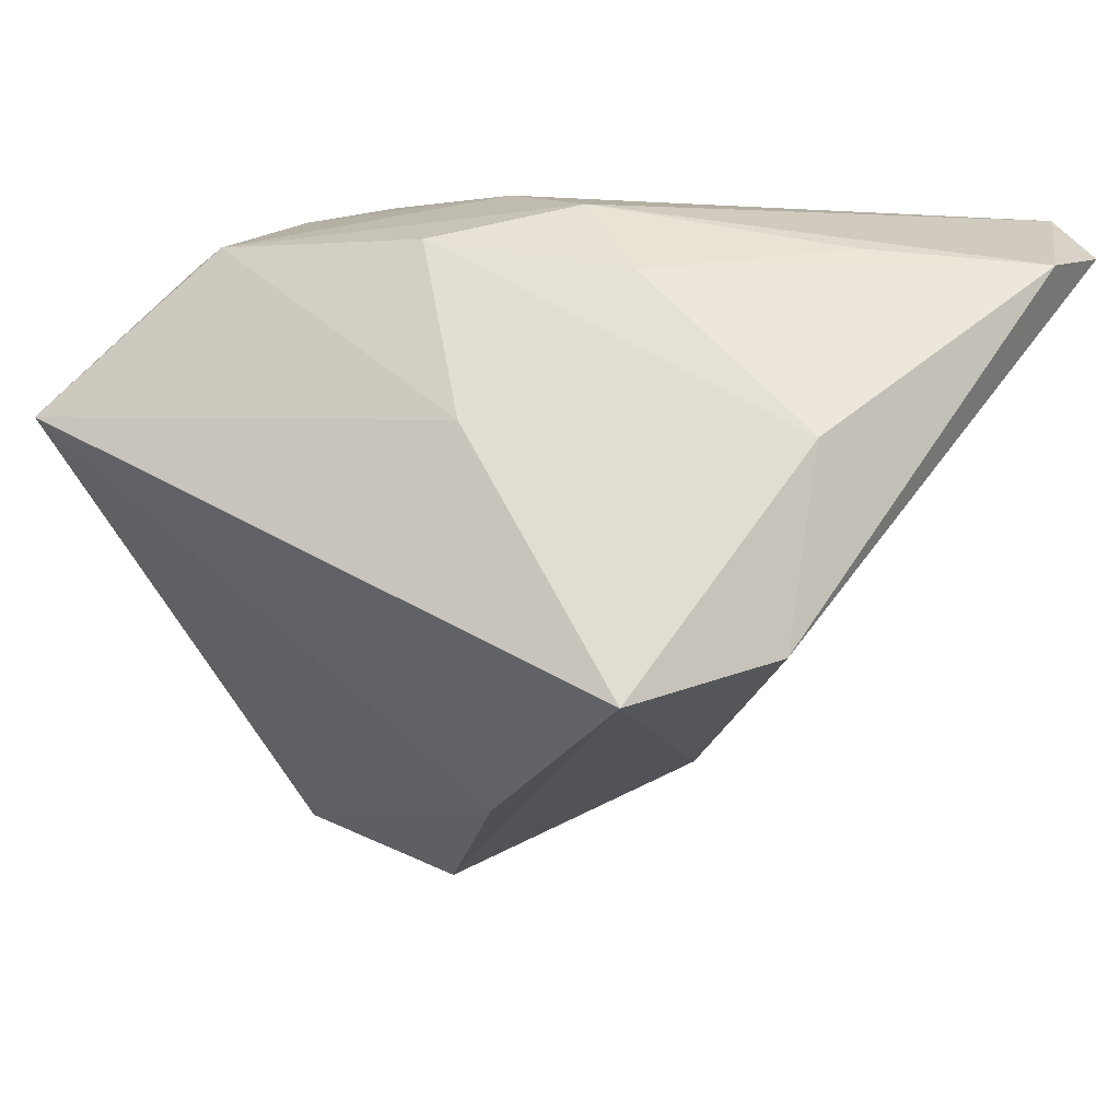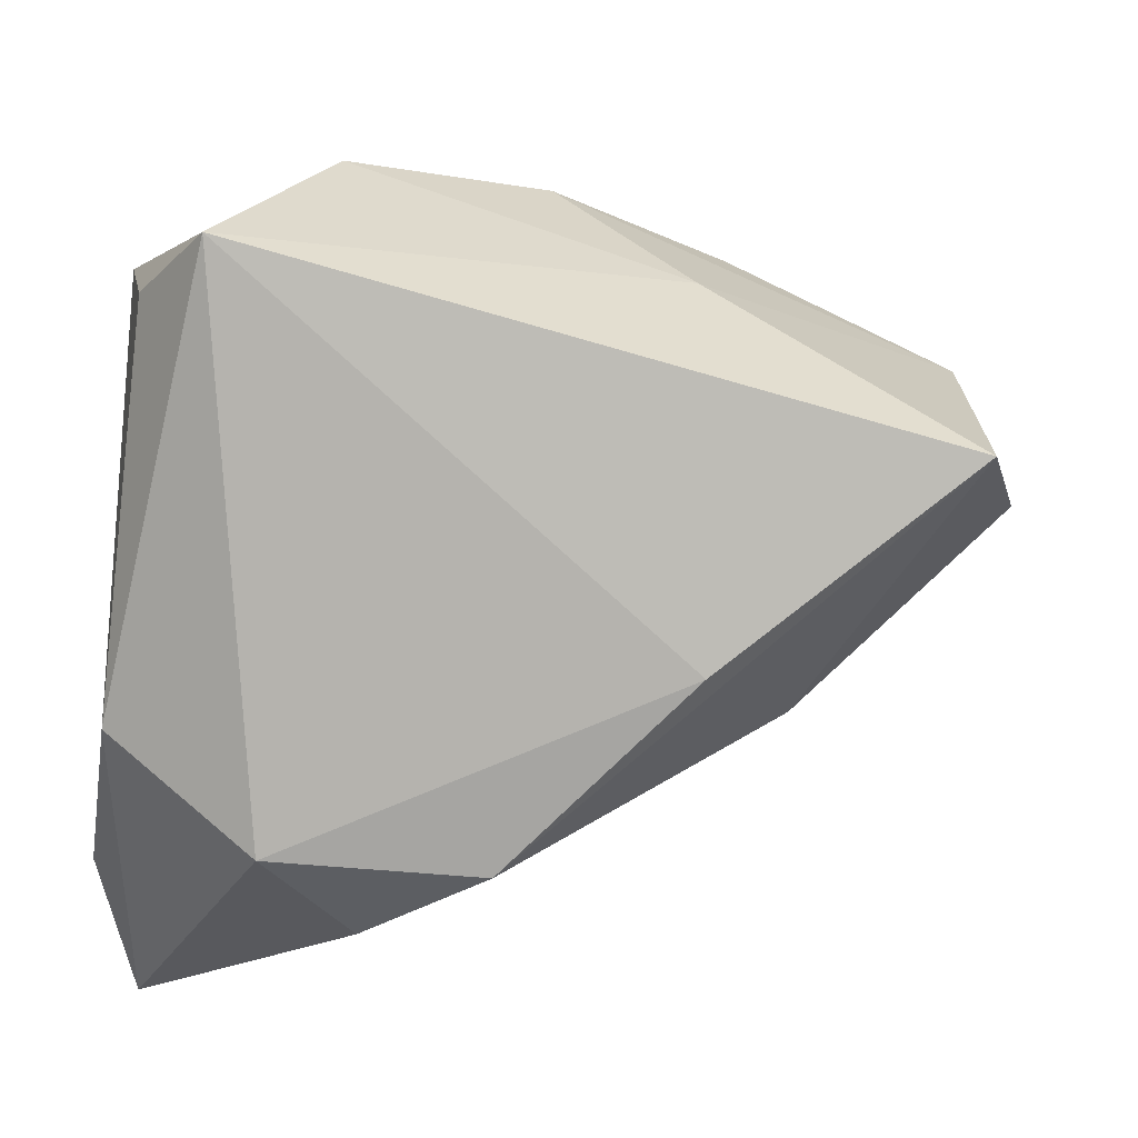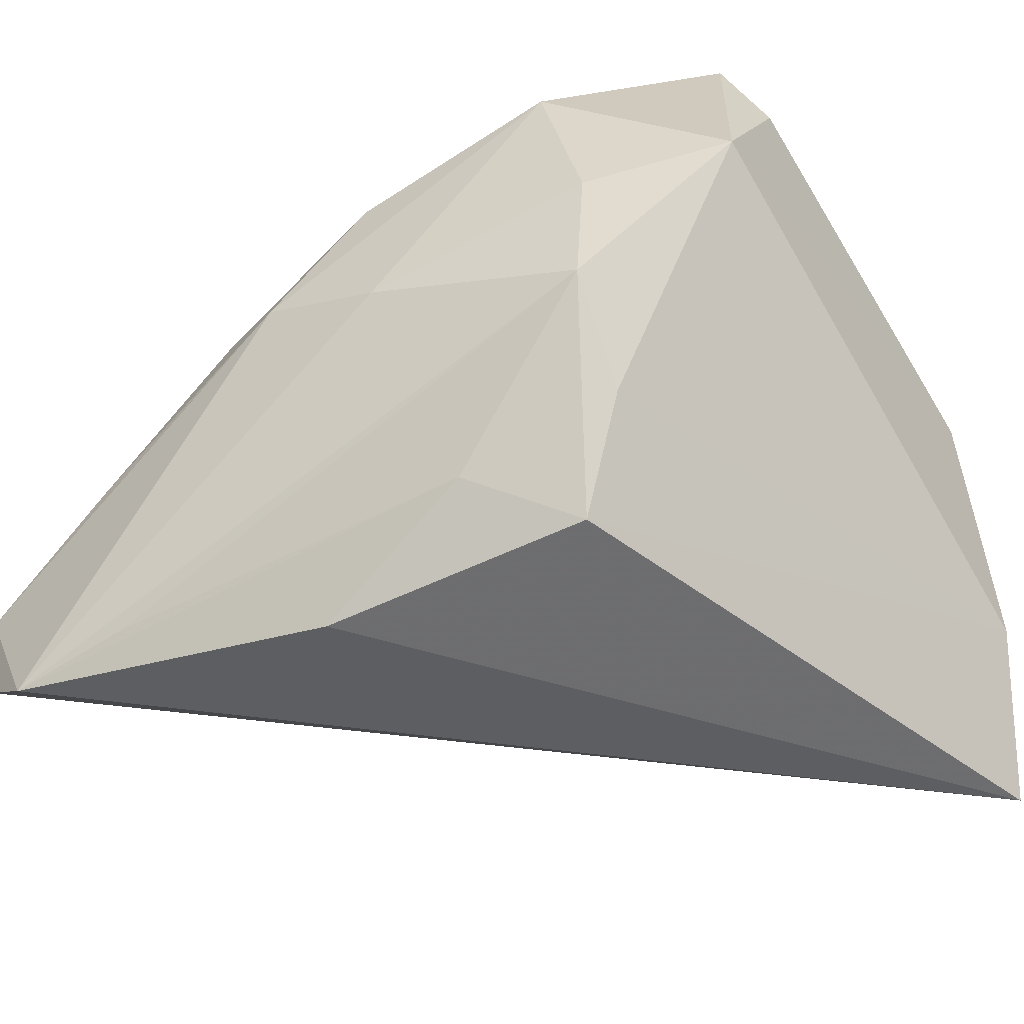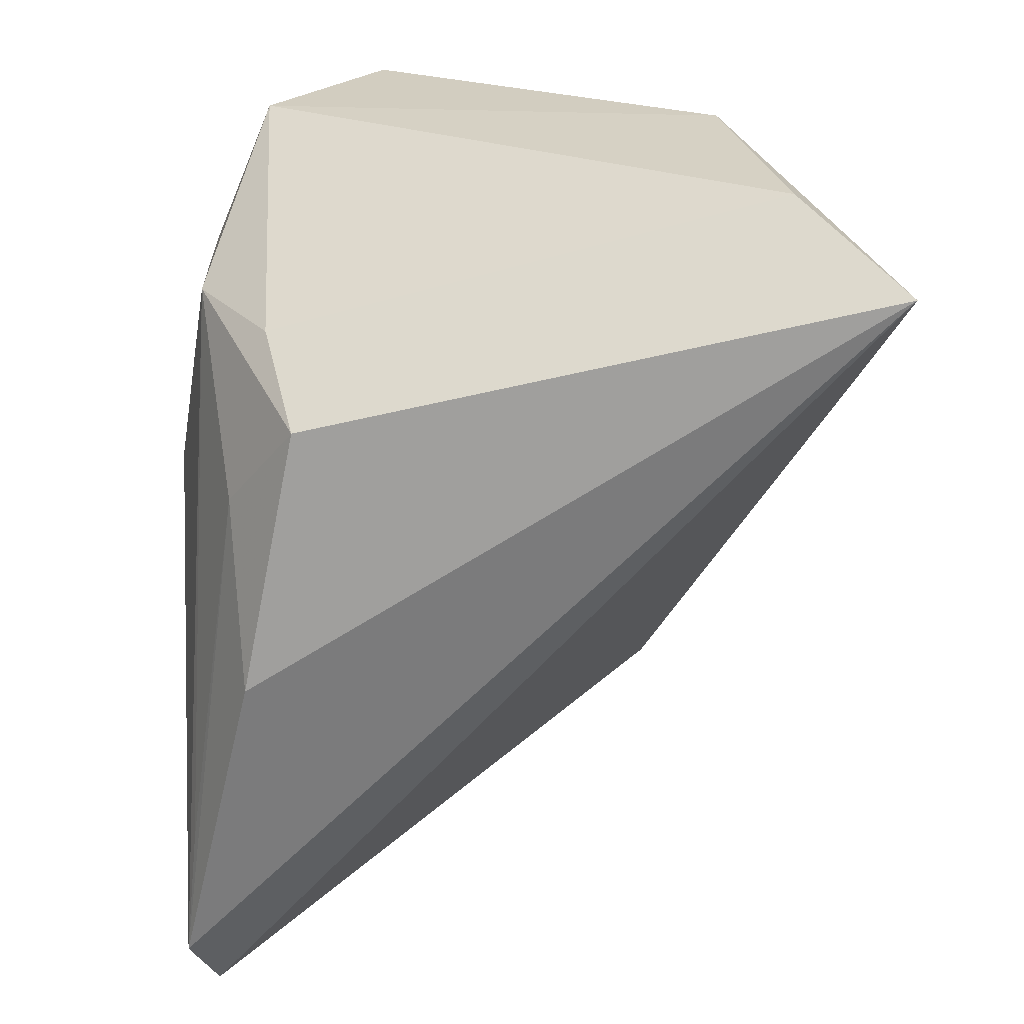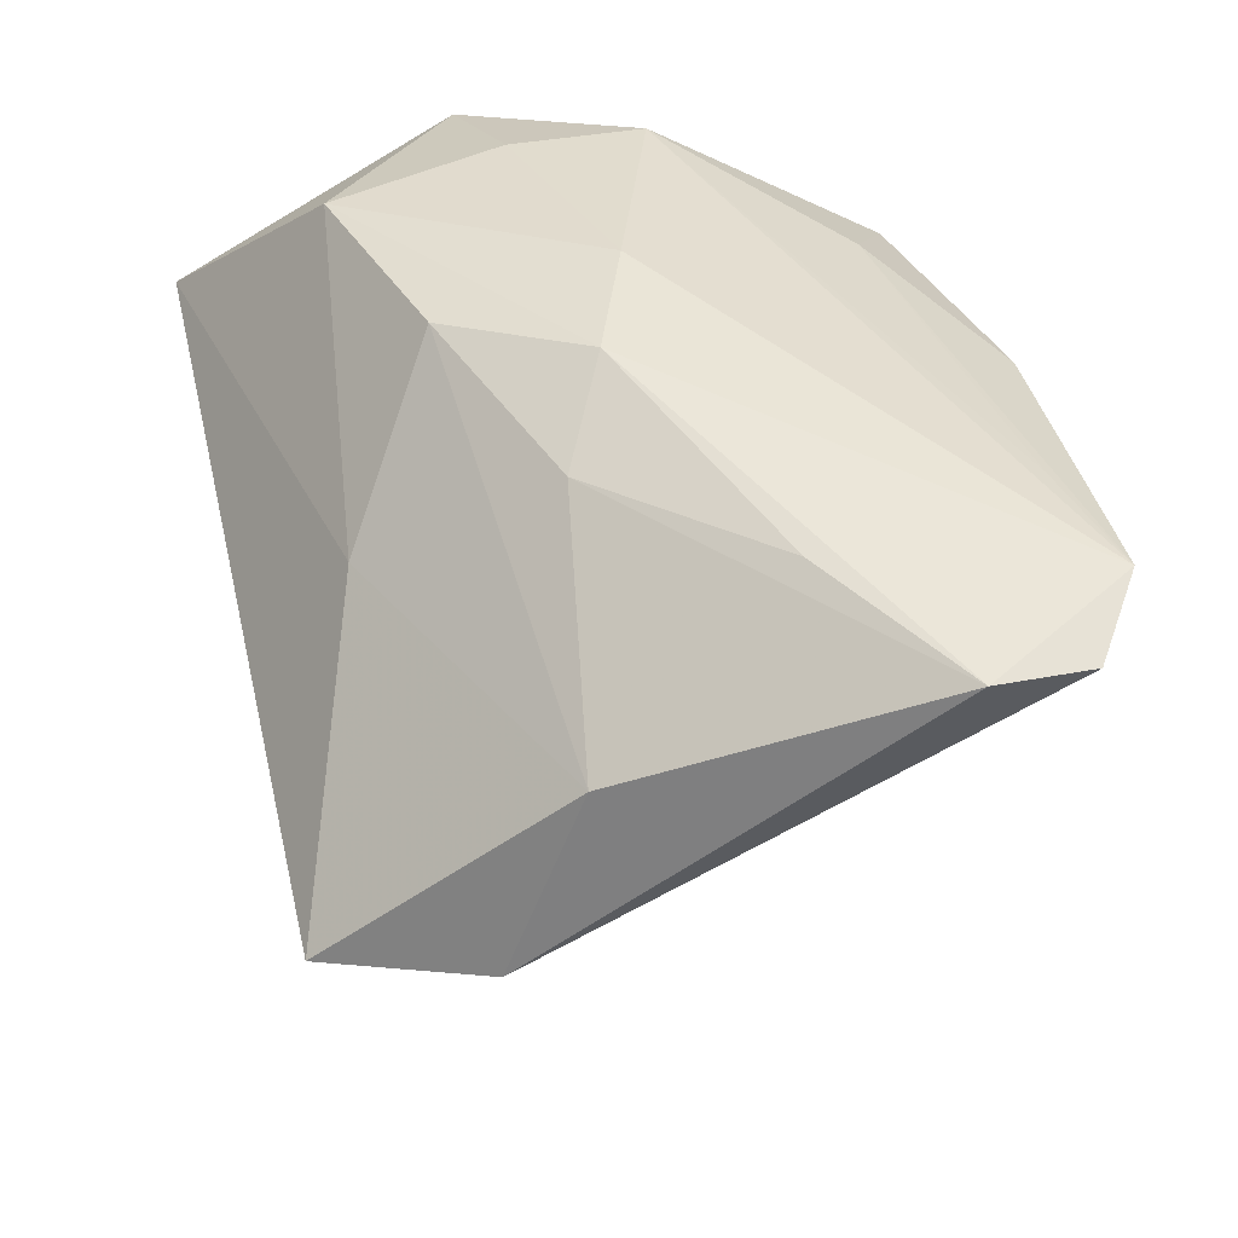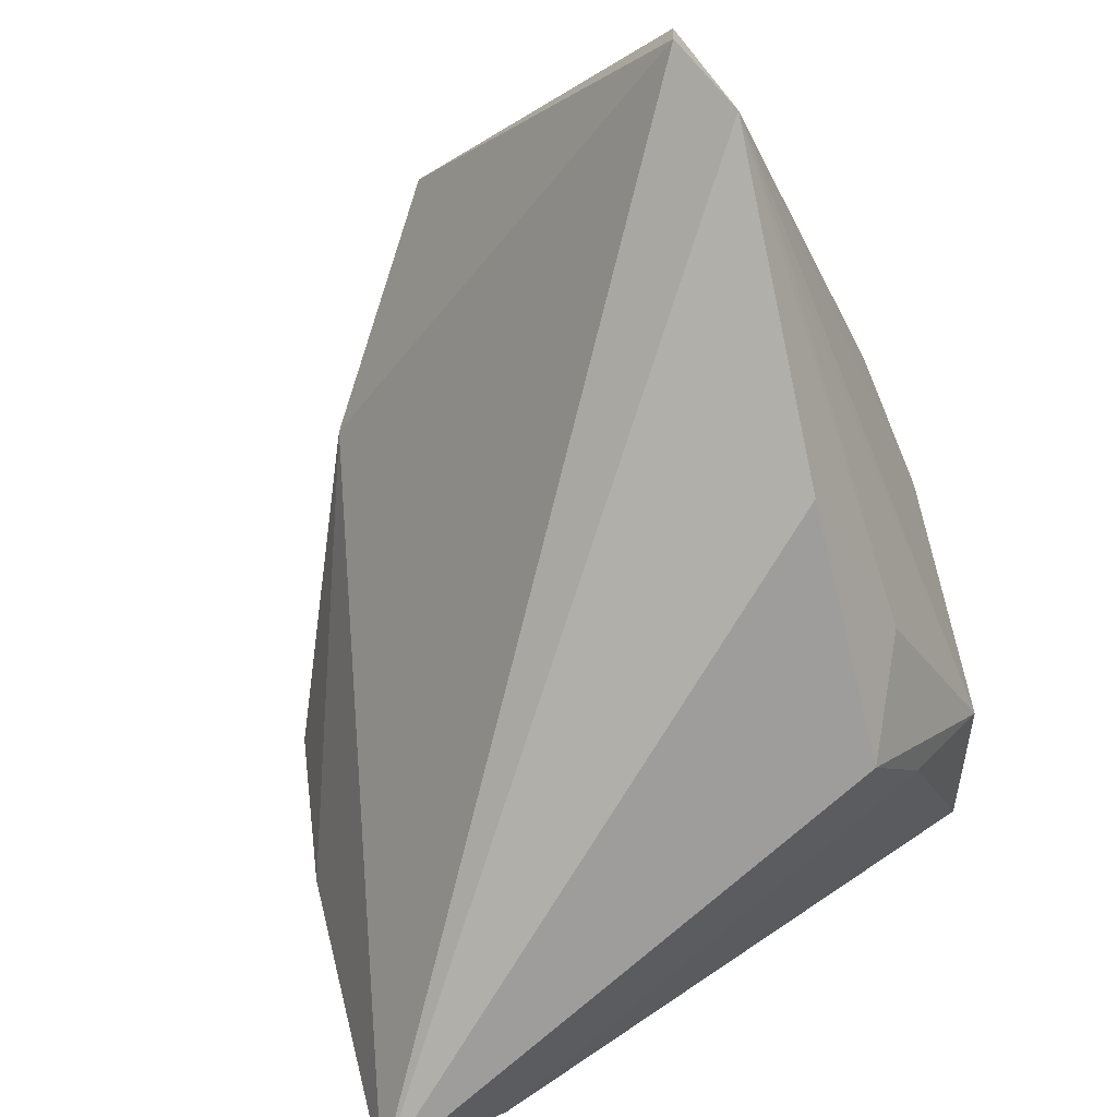
<metadata>
{"format":"obj","ext":"obj","renderer":"f3d","projection":"perspective","resolution":1024,"background":"white","views":[{"elev":15.3,"azim":37.9,"up":"+Y"},{"elev":-21.7,"azim":-10.5,"up":"+Y"},{"elev":-43.8,"azim":-145.3,"up":"+Z"},{"elev":-63.5,"azim":-90.8,"up":"+Z"},{"elev":44.7,"azim":76.8,"up":"+Y"},{"elev":-75.9,"azim":114.8,"up":"+Z"}]}
</metadata>
<code>
v -0.02051 0.02897 0.02415
v 0.02311 0.02916 0.009995
v -0.01387 -0.04469 -0.003901
v -0.02578 0.02913 0.005389
v -0.02437 0.02138 -0.01924
v 0.01063 0.02322 -0.03508
v 0.01635 -0.02517 0.02499
v -0.04013 0.01095 0.026
v -0.03466 0.01139 0.03854
v 0.02928 -0.0219 0.007526
v -0.001108 0.03352 -0.0003916
v -0.04085 0.02295 0.008014
v -0.04085 -0.02767 0.006469
v -0.04085 -0.03353 -0.0207
v 0.04668 0.03134 -0.03228
v -0.02514 -0.04063 0.007567
v 0.01549 0.01601 0.02856
v -0.001955 -0.04177 0.009516
v -0.007369 0.02527 -0.02529
v 0.04976 -0.003129 0.02205
v -0.02496 0.02937 -0.008556
v -0.03495 -0.04446 -0.03508
v -0.01792 0.01782 -0.03116
v 0.05515 0.02925 -0.01711
v 0.04728 0.01603 0.01373
v 0.03887 0.0307 -0.006445
v 0.05479 0.02867 -0.02689
v 0.03319 0.03031 -0.0295
v 0.002304 0.03123 0.01813
v 0.04242 -0.005253 0.03826
v 0.01285 0.03424 0.004716
f 22 16 13
f 13 16 9
f 30 10 20
f 22 15 27
f 27 10 22
f 27 20 10
f 30 9 7
f 9 16 7
f 18 7 16
f 18 10 30
f 30 7 18
f 17 9 30
f 15 21 11
f 19 23 21
f 5 12 21
f 21 23 5
f 22 13 14
f 14 13 12
f 12 5 14
f 14 23 22
f 14 5 23
f 9 12 8
f 8 13 9
f 12 13 8
f 20 27 24
f 24 27 15
f 22 10 3
f 10 18 3
f 3 16 22
f 3 18 16
f 9 17 1
f 1 17 29
f 1 12 9
f 28 21 15
f 15 19 28
f 28 19 21
f 6 19 15
f 23 19 6
f 6 15 22
f 22 23 6
f 30 20 25
f 20 24 25
f 25 17 30
f 29 17 25
f 15 11 31
f 31 24 15
f 31 1 29
f 11 1 31
f 4 11 21
f 4 1 11
f 21 12 4
f 12 1 4
f 2 25 24
f 29 25 2
f 2 31 29
f 24 31 26
f 26 2 24
f 31 2 26

</code>
